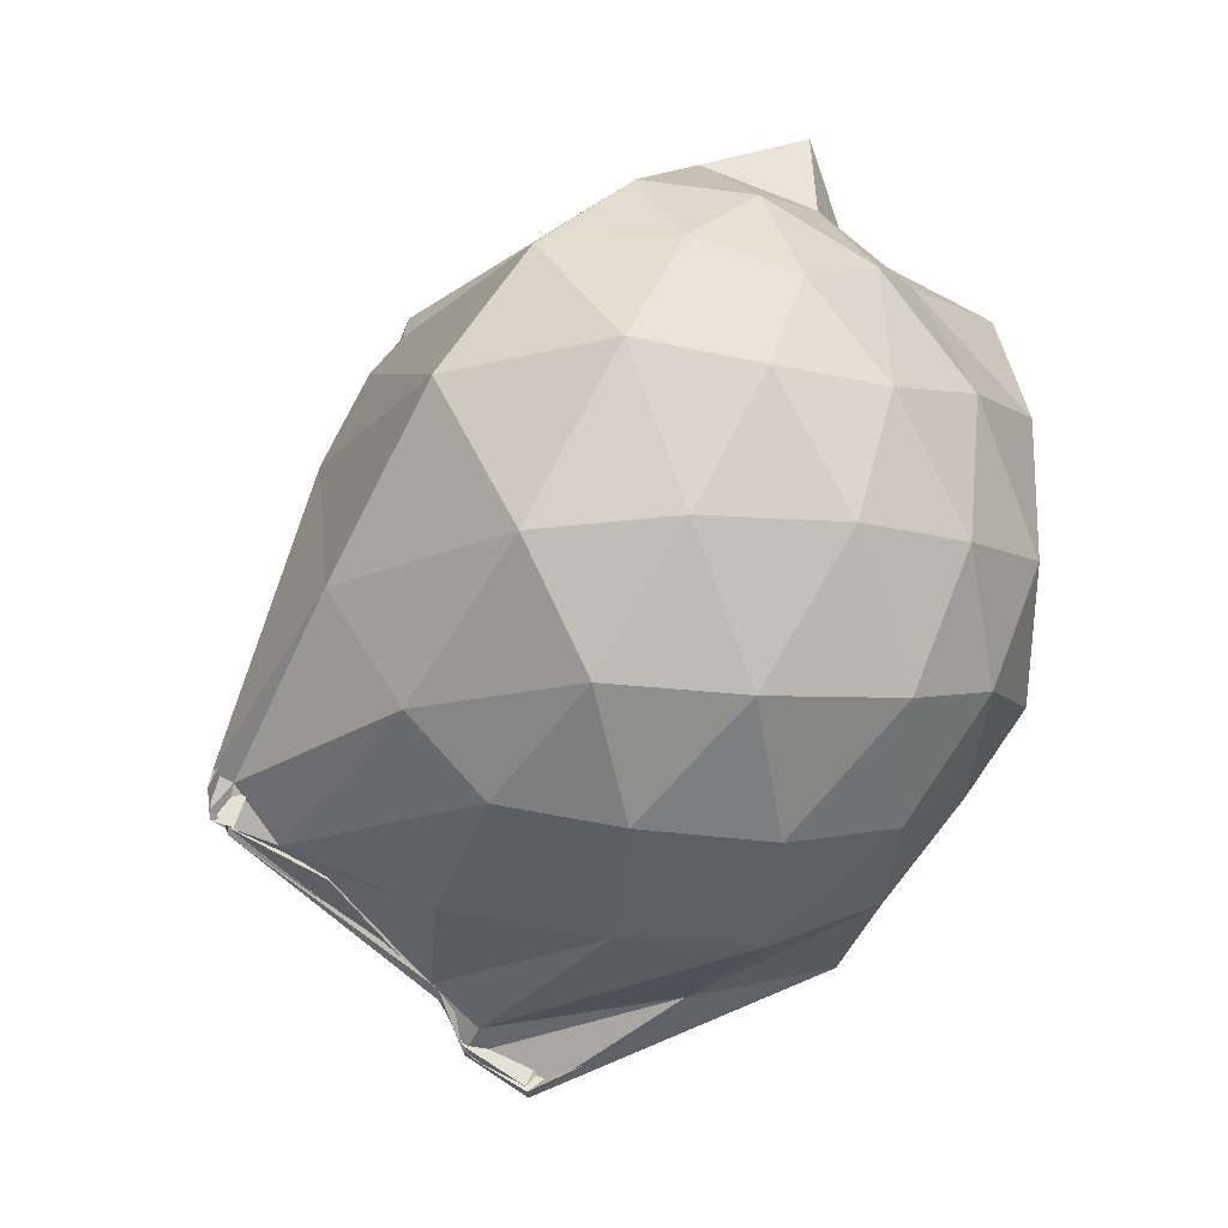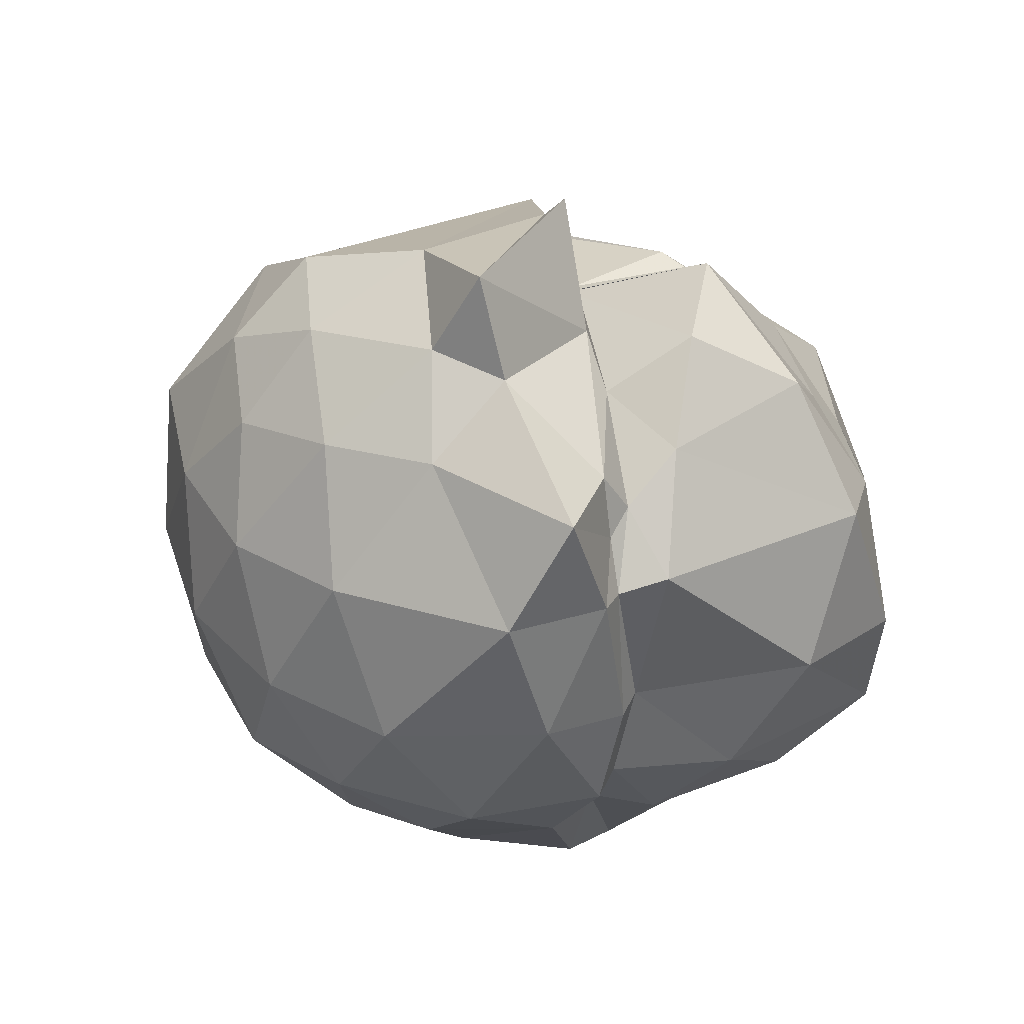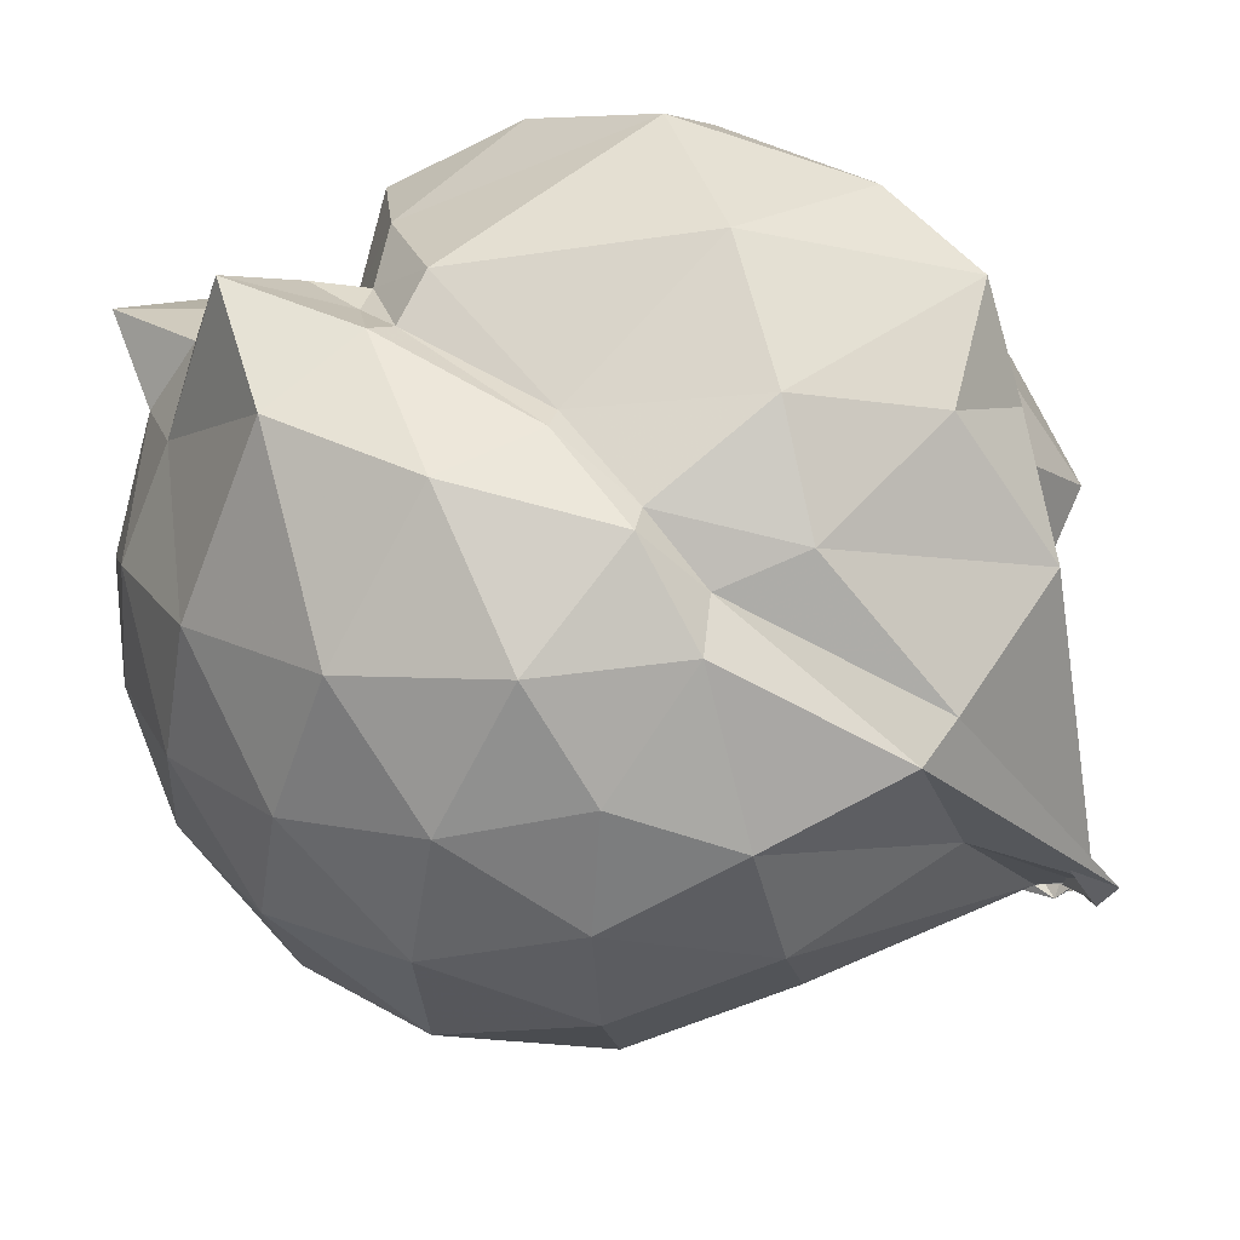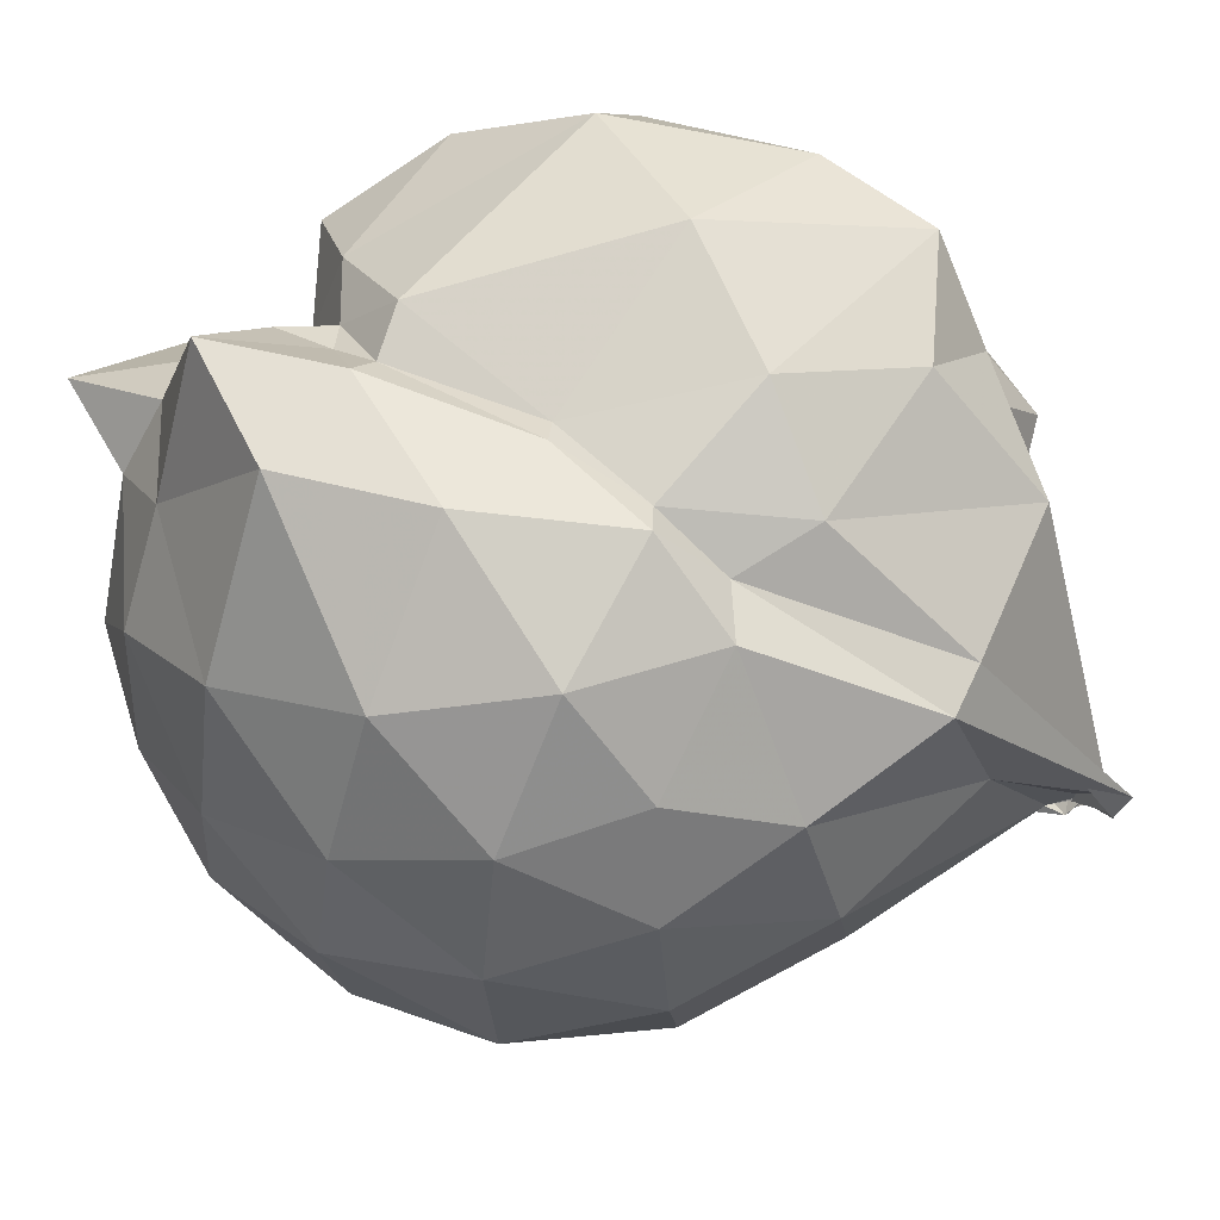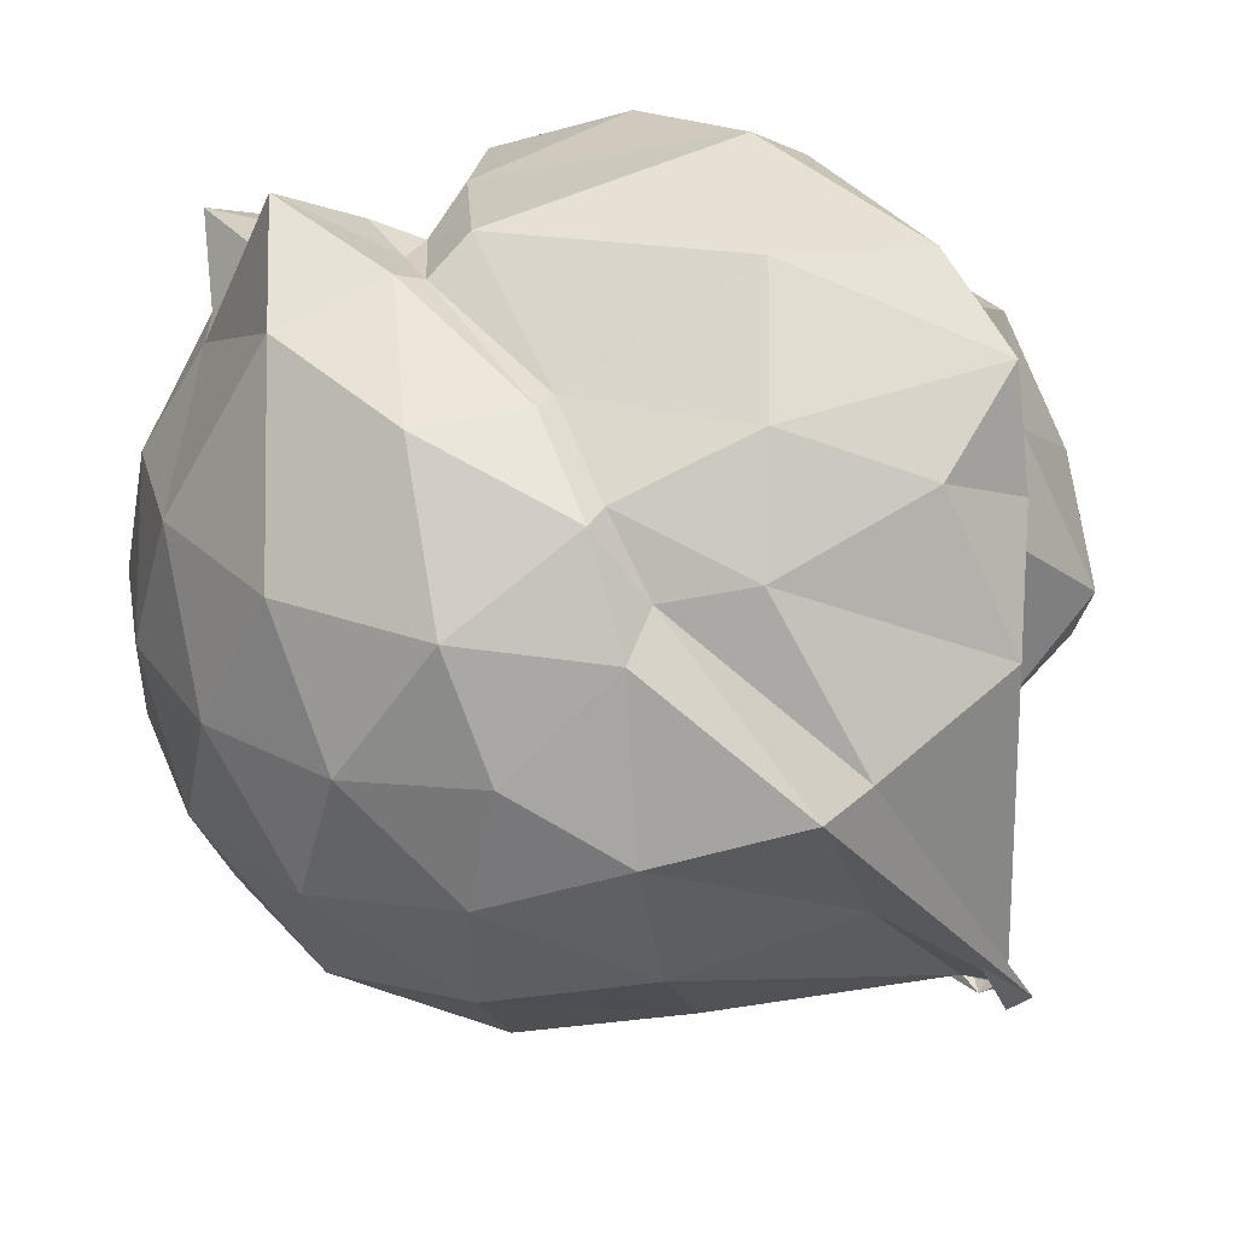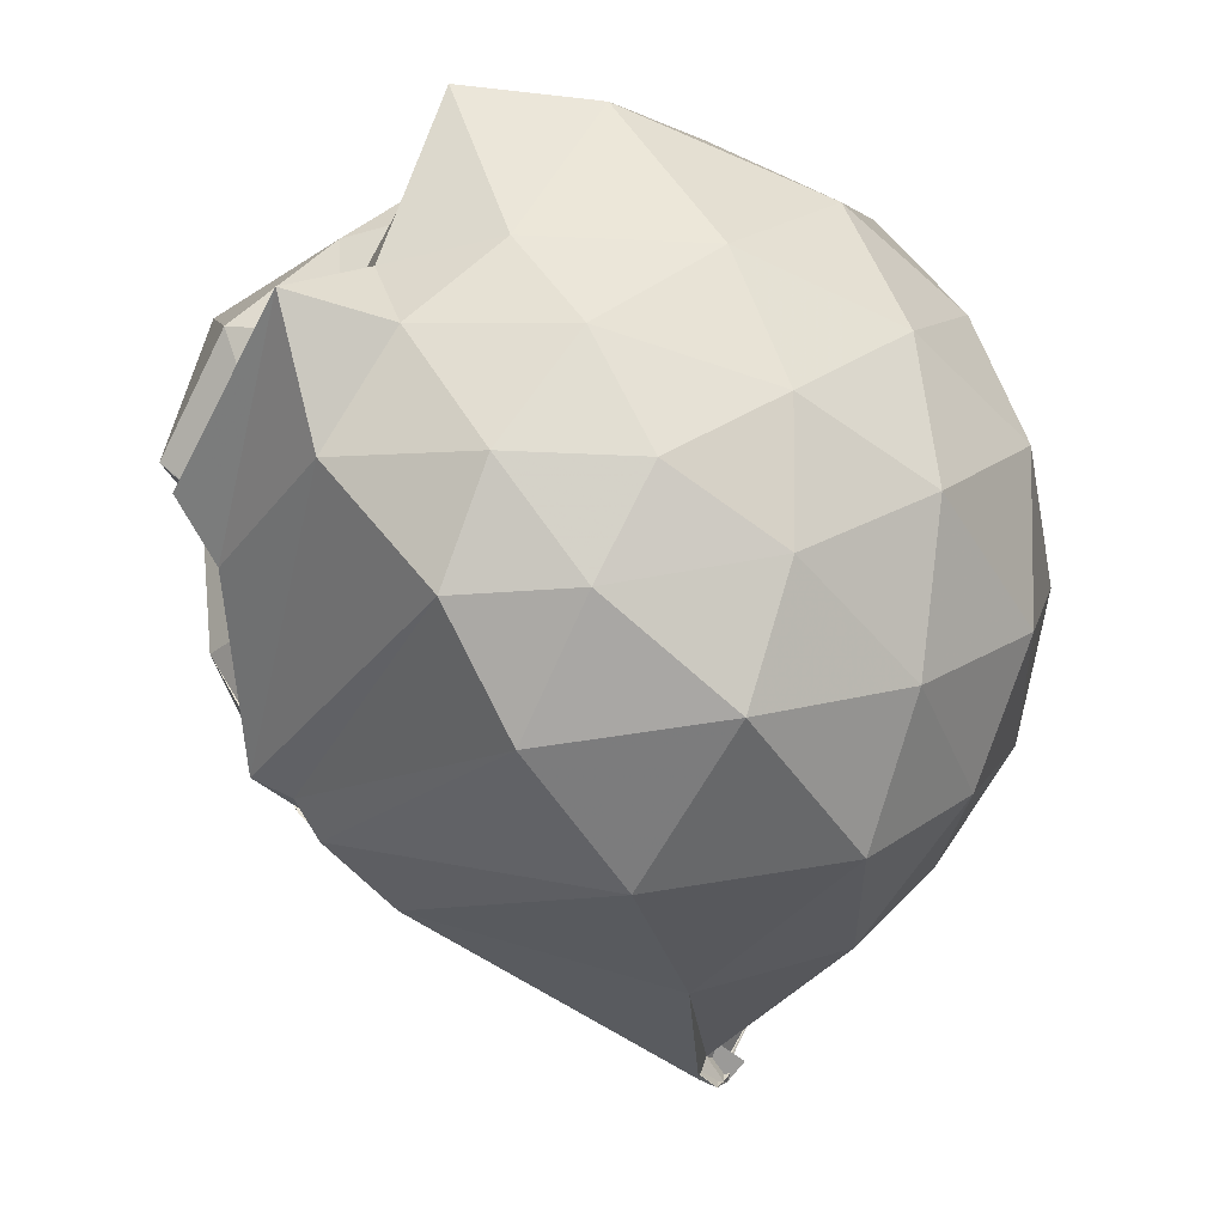
<metadata>
{"format":"obj","ext":"obj","renderer":"f3d","projection":"perspective","resolution":1024,"background":"white","views":[{"elev":-7.6,"azim":61.8,"up":"+Z"},{"elev":40.4,"azim":151.7,"up":"+Z"},{"elev":60.7,"azim":131.0,"up":"+Y"},{"elev":62.2,"azim":121.4,"up":"+Y"},{"elev":60.7,"azim":146.2,"up":"+Y"},{"elev":-13.7,"azim":46.3,"up":"+Y"}]}
</metadata>
<code>
v -0.09274 -0.9607 2.26
v -0.1153 -0.9493 0.8121
v 0.7889 -0.6759 2.277
v 0.6913 -0.4441 2.341
v 0.527 -0.2551 2.359
v 0.363 0.06297 2.357
v 0.2095 -0.04225 2.185
v 0.1451 -0.07998 2.218
v 0.009213 -0.1107 2.305
v -0.3472 -0.1743 2.314
v -0.4737 -0.2787 2.158
v -0.5035 -0.4969 2.211
v -0.3709 -0.8036 2.282
v -0.1671 -1.118 2.229
v -0.2194 -1.151 2.006
v -0.1458 -1.182 2.001
v -0.1551 -1.161 1.999
v -0.1473 -1.173 2.009
v -0.11 -1.16 1.993
v -0.1284 -1.171 2.211
v 0.5319 -1.12 2.343
v 0.7116 -0.8862 2.348
v 0.8793 -0.5386 2.058
v 0.7675 -0.2668 2.092
v 0.5096 0.05429 2.12
v 0.279 0.06581 2.096
v 0.2257 0.02573 2.082
v 0.1202 0.05686 2.106
v -0.407 0.01122 2.043
v -0.5123 -0.0991 2.015
v -0.5719 -0.3035 2.03
v -0.6725 -0.5537 2.052
v -0.5208 -0.8838 2.083
v -0.09002 -1.185 2.02
v -0.1605 -1.151 2.003
v -0.147 -1.168 2
v -0.09873 -1.193 2.007
v -0.1647 -1.196 1.993
v -0.1513 -1.27 2.01
v 0.5142 -1.321 2.071
v 0.8149 -1.076 2.11
v 0.888 -0.8143 2.07
v 0.8909 -0.374 1.773
v 0.7358 -0.1021 1.777
v 0.434 0.09233 1.813
v 0.2241 0.06303 1.746
v 0.1765 0.03338 1.768
v -0.2311 0.1281 1.748
v -0.5302 0.01698 1.665
v -0.5651 -0.1207 1.615
v -0.7566 -0.412 1.712
v -0.7694 -0.6864 1.743
v -0.588 -0.9994 1.762
v -0.112 -1.16 1.994
v -0.1547 -1.164 2.007
v -0.1202 -1.156 1.983
v -0.02317 -1.549 1.328
v -0.03874 -1.535 1.361
v 0.2709 -1.429 1.695
v 0.7417 -1.252 1.75
v 0.8935 -0.9862 1.777
v 0.9508 -0.6674 1.78
v 0.7873 -0.2566 1.506
v 0.5699 -0.01932 1.505
v 0.2816 0.06605 1.513
v 0.2258 0.0331 1.544
v -0.05462 0.09581 1.493
v -0.5094 0.003608 1.417
v -0.5135 -0.08289 1.411
v -0.5536 -0.2504 1.421
v -0.7286 -0.5382 1.466
v -0.6259 -0.8428 1.464
v -0.3269 -1.117 1.462
v -0.06591 -1.491 1.254
v -0.02245 -1.494 1.252
v -0.05529 -1.531 1.267
v -0.04188 -1.533 1.29
v -0.03833 -1.49 1.34
v 0.4415 -1.342 1.45
v 0.7521 -1.11 1.483
v 0.8775 -0.8412 1.461
v 0.8922 -0.5129 1.471
v 0.5932 -0.1915 1.314
v 0.3362 -0.05139 1.321
v 0.2375 -0.04816 1.389
v 0.08013 -0.01497 1.304
v -0.2666 -0.004748 1.294
v -0.4382 -0.1654 1.266
v -0.4129 -0.2776 1.255
v -0.5832 -0.5228 1.196
v -0.5733 -0.7008 1.218
v -0.291 -1.007 1.224
v -0.023 -1.293 1.154
v -0.05978 -1.49 1.253
v -0.07603 -1.493 1.262
v -0.04819 -1.501 1.252
v -0.07024 -1.492 1.257
v -0.029 -1.395 1.219
v 0.4832 -1.186 1.279
v 0.6417 -0.9737 1.23
v 0.7168 -0.6899 1.207
v 0.6962 -0.4079 1.244
v 0.6136 -0.668 2.476
v 0.439 -0.4239 2.519
v 0.3332 -0.291 2.488
v 0.2034 -0.08755 2.317
v 0.06851 -0.3114 2.349
v -0.1239 -0.2764 2.455
v -0.2965 -0.4924 2.461
v -0.03745 -0.7417 2.306
v -0.1377 -1.15 2.215
v -0.1835 -1.156 2.138
v -0.09205 -1.133 2.087
v -0.1593 -1.121 2.12
v -0.1637 -1.142 2.147
v -0.1042 -1.107 2.29
v 0.5199 -0.8926 2.501
v 0.3429 -0.6494 2.61
v 0.3446 -0.3823 2.702
v 0.04754 -0.4403 2.423
v -0.0389 -0.6248 2.373
v -0.04531 -0.7662 2.3
v -0.07881 -0.921 2.245
v -0.1236 -1.163 2.026
v -0.1532 -1.154 2.056
v -0.1304 -1.141 2.189
v -0.1565 -1.07 2.346
v -0.01726 -0.7517 2.531
v -0.00677 -0.6433 2.638
v -0.0864 -0.9186 2.252
v -0.1133 -1.137 2.159
v -0.144 -1.119 2.231
v 0.4546 -0.2973 1.109
v 0.1804 -0.2329 0.9847
v 0.06935 -0.2311 0.997
v -0.2646 -0.2307 1.044
v -0.2231 -0.4379 0.9899
v -0.1921 -0.5864 1.079
v -0.2923 -0.74 1.169
v -0.1282 -0.9486 0.8736
v -0.09975 -1.04 0.9533
v -0.06193 -1.493 1.268
v -0.07838 -1.483 1.24
v -0.07294 -1.37 1.202
v 0.1478 -1.139 1.092
v 0.3715 -0.8596 1.037
v 0.4584 -0.5715 1.02
v 0.1026 -0.5491 0.9238
v -0.1174 -0.8002 0.7168
v -0.07227 -0.8257 0.7309
v -0.07949 -0.8255 0.7416
v -0.1222 -0.9511 0.8261
v -0.1426 -0.9715 0.8825
v -0.09803 -0.9766 0.8901
v -0.07717 -1.027 0.9403
v -0.1117 -1.025 0.951
v -0.08157 -0.9319 0.86
v -0.1406 -0.936 0.8053
v -0.1181 -0.9191 0.7931
v -0.1429 -0.9165 0.7979
v -0.09703 -0.9647 0.8223
v -0.1311 -0.9388 0.8109
f 3 23 4
f 4 23 24
f 4 24 5
f 5 24 25
f 5 25 6
f 6 25 26
f 6 26 7
f 7 26 27
f 7 27 8
f 8 27 28
f 8 28 9
f 9 28 29
f 9 29 10
f 10 29 30
f 10 30 11
f 11 30 31
f 11 31 12
f 12 31 32
f 12 32 13
f 13 32 33
f 13 33 14
f 14 33 34
f 14 34 15
f 15 34 35
f 15 35 16
f 16 35 36
f 16 36 17
f 17 36 37
f 17 37 18
f 18 37 38
f 18 38 19
f 19 38 39
f 19 39 20
f 20 39 40
f 20 40 21
f 21 40 41
f 21 41 22
f 22 41 42
f 22 42 3
f 3 42 23
f 23 43 24
f 24 43 44
f 24 44 25
f 25 44 45
f 25 45 26
f 26 45 46
f 26 46 27
f 27 46 47
f 27 47 28
f 28 47 48
f 28 48 29
f 29 48 49
f 29 49 30
f 30 49 50
f 30 50 31
f 31 50 51
f 31 51 32
f 32 51 52
f 32 52 33
f 33 52 53
f 33 53 34
f 34 53 54
f 34 54 35
f 35 54 55
f 35 55 36
f 36 55 56
f 36 56 37
f 37 56 57
f 37 57 38
f 38 57 58
f 38 58 39
f 39 58 59
f 39 59 40
f 40 59 60
f 40 60 41
f 41 60 61
f 41 61 42
f 42 61 62
f 42 62 23
f 23 62 43
f 43 63 44
f 44 63 64
f 44 64 45
f 45 64 65
f 45 65 46
f 46 65 66
f 46 66 47
f 47 66 67
f 47 67 48
f 48 67 68
f 48 68 49
f 49 68 69
f 49 69 50
f 50 69 70
f 50 70 51
f 51 70 71
f 51 71 52
f 52 71 72
f 52 72 53
f 53 72 73
f 53 73 54
f 54 73 74
f 54 74 55
f 55 74 75
f 55 75 56
f 56 75 76
f 56 76 57
f 57 76 77
f 57 77 58
f 58 77 78
f 58 78 59
f 59 78 79
f 59 79 60
f 60 79 80
f 60 80 61
f 61 80 81
f 61 81 62
f 62 81 82
f 62 82 43
f 43 82 63
f 63 83 64
f 64 83 84
f 64 84 65
f 65 84 85
f 65 85 66
f 66 85 86
f 66 86 67
f 67 86 87
f 67 87 68
f 68 87 88
f 68 88 69
f 69 88 89
f 69 89 70
f 70 89 90
f 70 90 71
f 71 90 91
f 71 91 72
f 72 91 92
f 72 92 73
f 73 92 93
f 73 93 74
f 74 93 94
f 74 94 75
f 75 94 95
f 75 95 76
f 76 95 96
f 76 96 77
f 77 96 97
f 77 97 78
f 78 97 98
f 78 98 79
f 79 98 99
f 79 99 80
f 80 99 100
f 80 100 81
f 81 100 101
f 81 101 82
f 82 101 102
f 82 102 63
f 63 102 83
f 103 104 118
f 104 119 118
f 104 105 119
f 105 120 119
f 105 106 120
f 106 107 120
f 107 121 120
f 107 108 121
f 108 122 121
f 108 109 122
f 109 110 122
f 110 123 122
f 110 111 123
f 111 124 123
f 111 112 124
f 112 113 124
f 113 125 124
f 113 114 125
f 114 126 125
f 114 115 126
f 115 116 126
f 116 127 126
f 116 117 127
f 117 118 127
f 117 103 118
f 118 119 128
f 119 129 128
f 119 120 129
f 120 121 129
f 121 130 129
f 121 122 130
f 122 123 130
f 123 131 130
f 123 124 131
f 124 125 131
f 125 132 131
f 125 126 132
f 126 127 132
f 127 128 132
f 127 118 128
f 133 148 134
f 134 148 149
f 134 149 135
f 135 149 150
f 135 150 136
f 136 150 137
f 137 150 151
f 137 151 138
f 138 151 152
f 138 152 139
f 139 152 140
f 140 152 153
f 140 153 141
f 141 153 154
f 141 154 142
f 142 154 143
f 143 154 155
f 143 155 144
f 144 155 156
f 144 156 145
f 145 156 146
f 146 156 157
f 146 157 147
f 147 157 148
f 147 148 133
f 148 158 149
f 149 158 159
f 149 159 150
f 150 159 151
f 151 159 160
f 151 160 152
f 152 160 153
f 153 160 161
f 153 161 154
f 154 161 155
f 155 161 162
f 155 162 156
f 156 162 157
f 157 162 158
f 157 158 148
f 3 4 103
f 103 4 104
f 4 5 104
f 104 5 105
f 5 6 105
f 105 6 106
f 6 7 106
f 7 8 106
f 106 8 107
f 8 9 107
f 107 9 108
f 9 10 108
f 108 10 109
f 10 11 109
f 11 12 109
f 109 12 110
f 12 13 110
f 110 13 111
f 13 14 111
f 111 14 112
f 14 15 112
f 15 16 112
f 112 16 113
f 16 17 113
f 113 17 114
f 17 18 114
f 114 18 115
f 18 19 115
f 19 20 115
f 115 20 116
f 20 21 116
f 116 21 117
f 21 22 117
f 117 22 103
f 22 3 103
f 83 133 84
f 84 133 134
f 84 134 85
f 85 134 135
f 85 135 86
f 86 135 136
f 86 136 87
f 87 136 88
f 88 136 137
f 88 137 89
f 89 137 138
f 89 138 90
f 90 138 139
f 90 139 91
f 91 139 92
f 92 139 140
f 92 140 93
f 93 140 141
f 93 141 94
f 94 141 142
f 94 142 95
f 95 142 96
f 96 142 143
f 96 143 97
f 97 143 144
f 97 144 98
f 98 144 145
f 98 145 99
f 99 145 100
f 100 145 146
f 100 146 101
f 101 146 147
f 101 147 102
f 102 147 133
f 102 133 83
f 128 129 1
f 129 130 1
f 130 131 1
f 131 132 1
f 132 128 1
f 159 158 2
f 160 159 2
f 161 160 2
f 162 161 2
f 158 162 2

</code>
